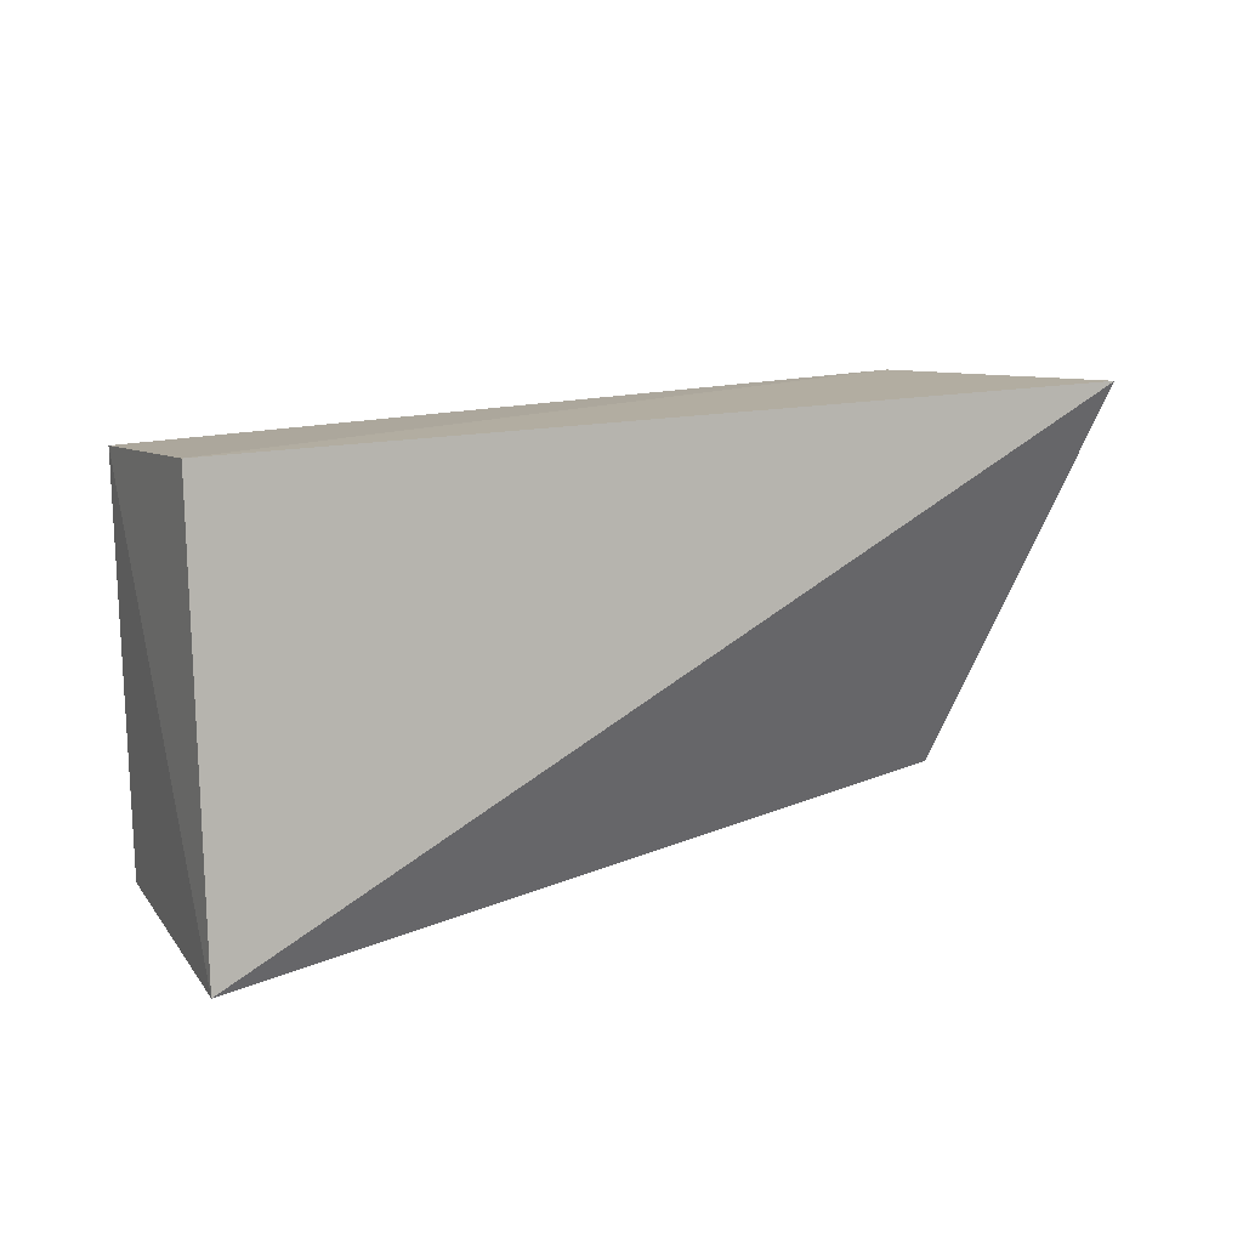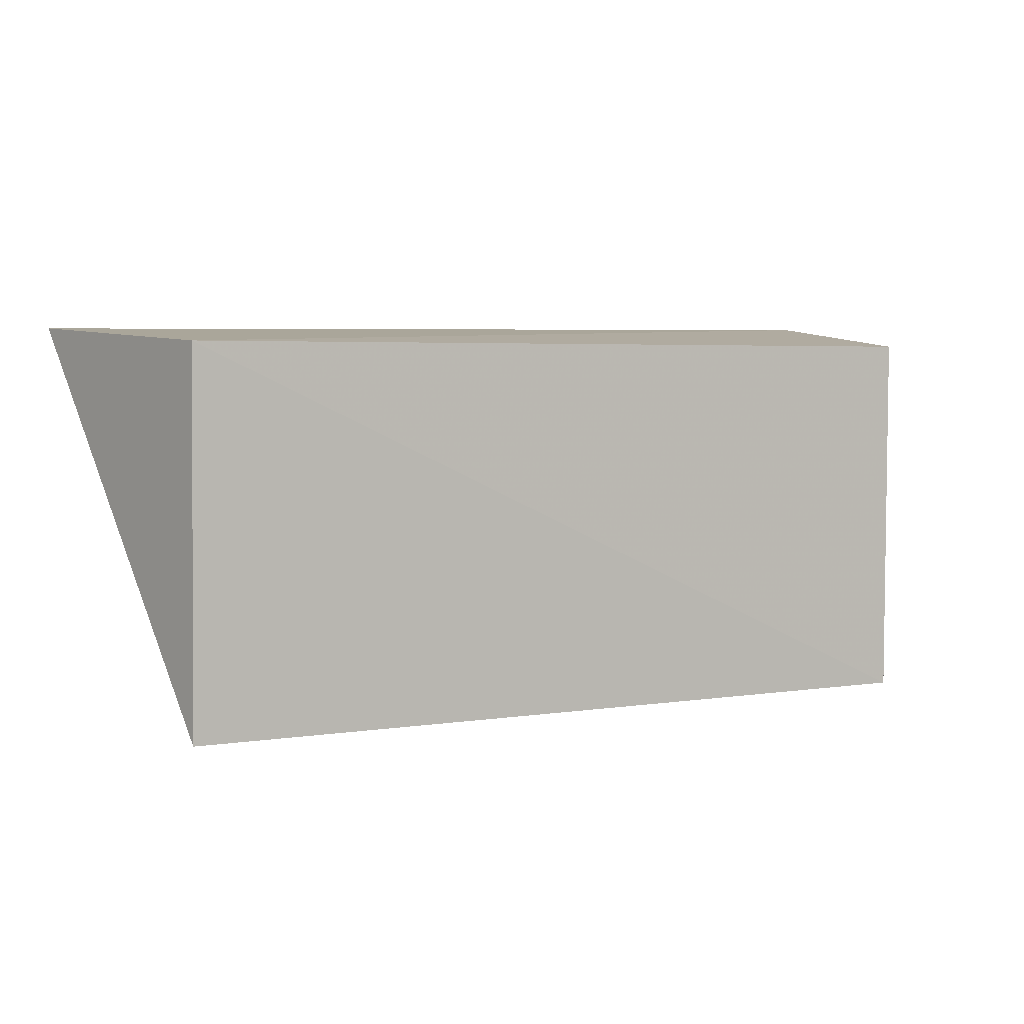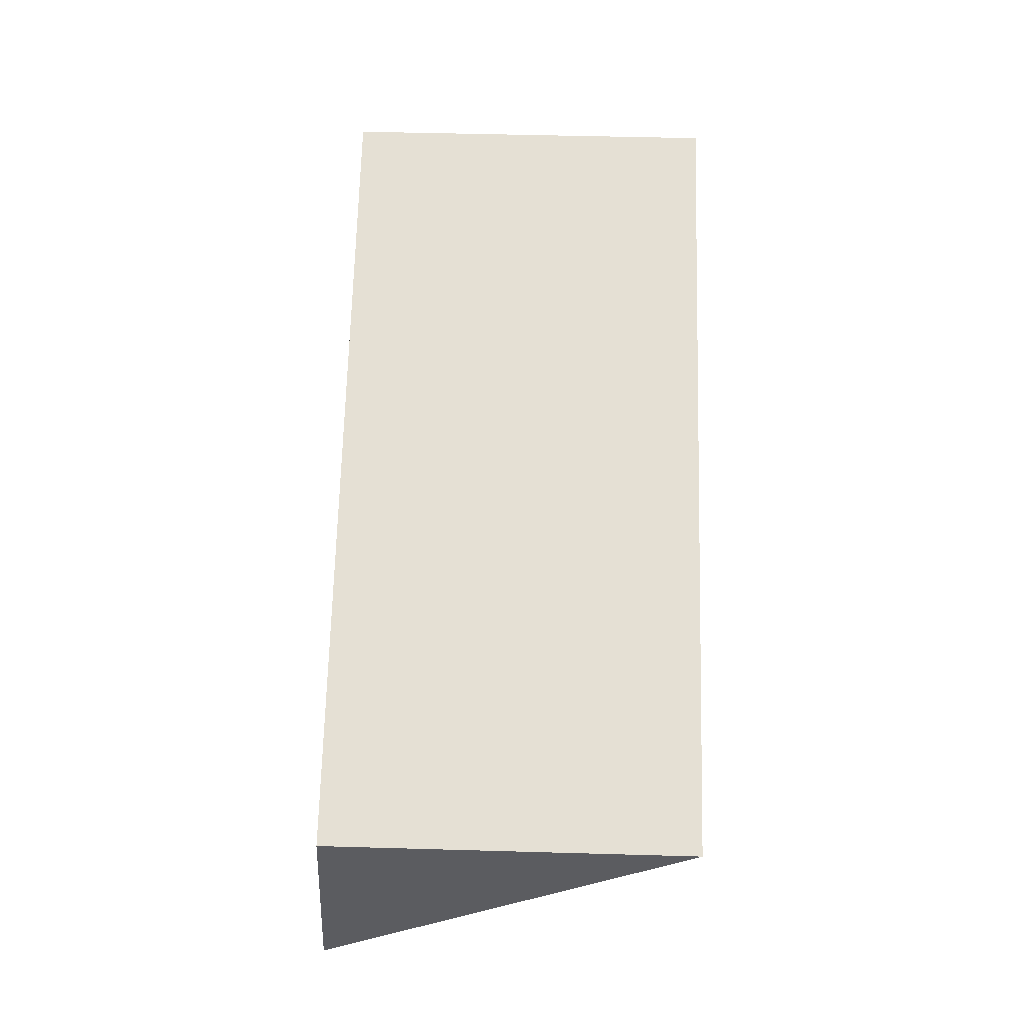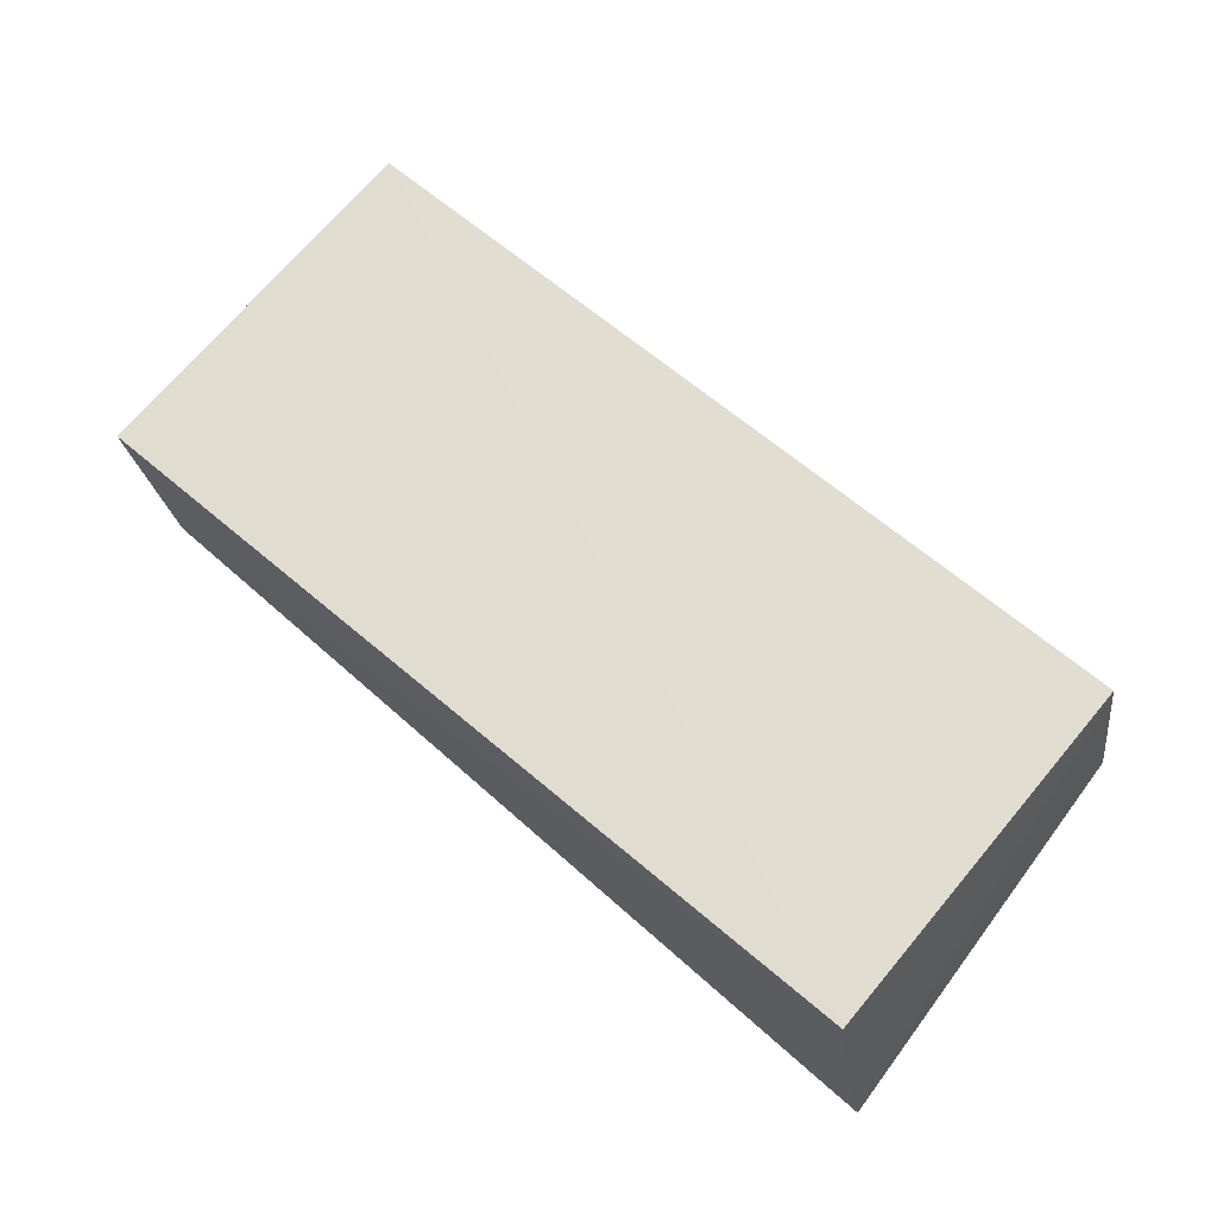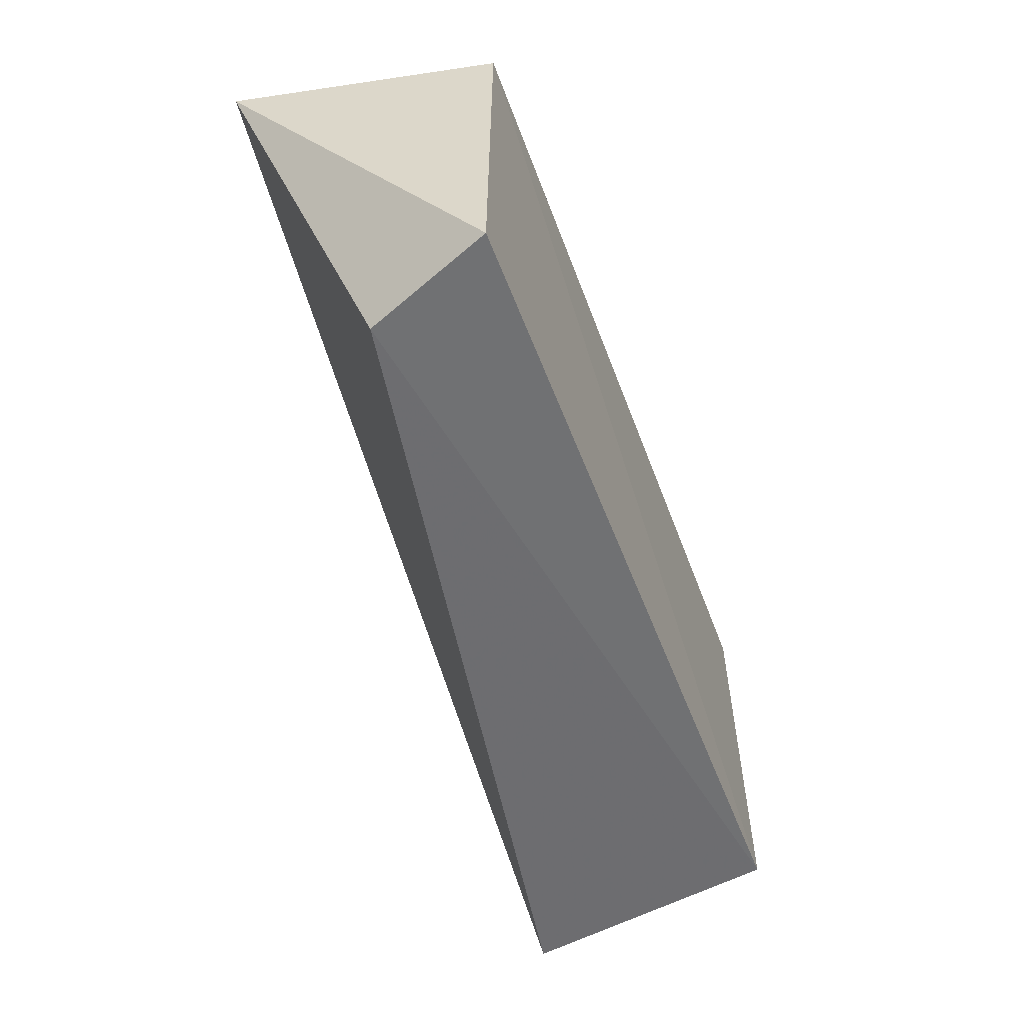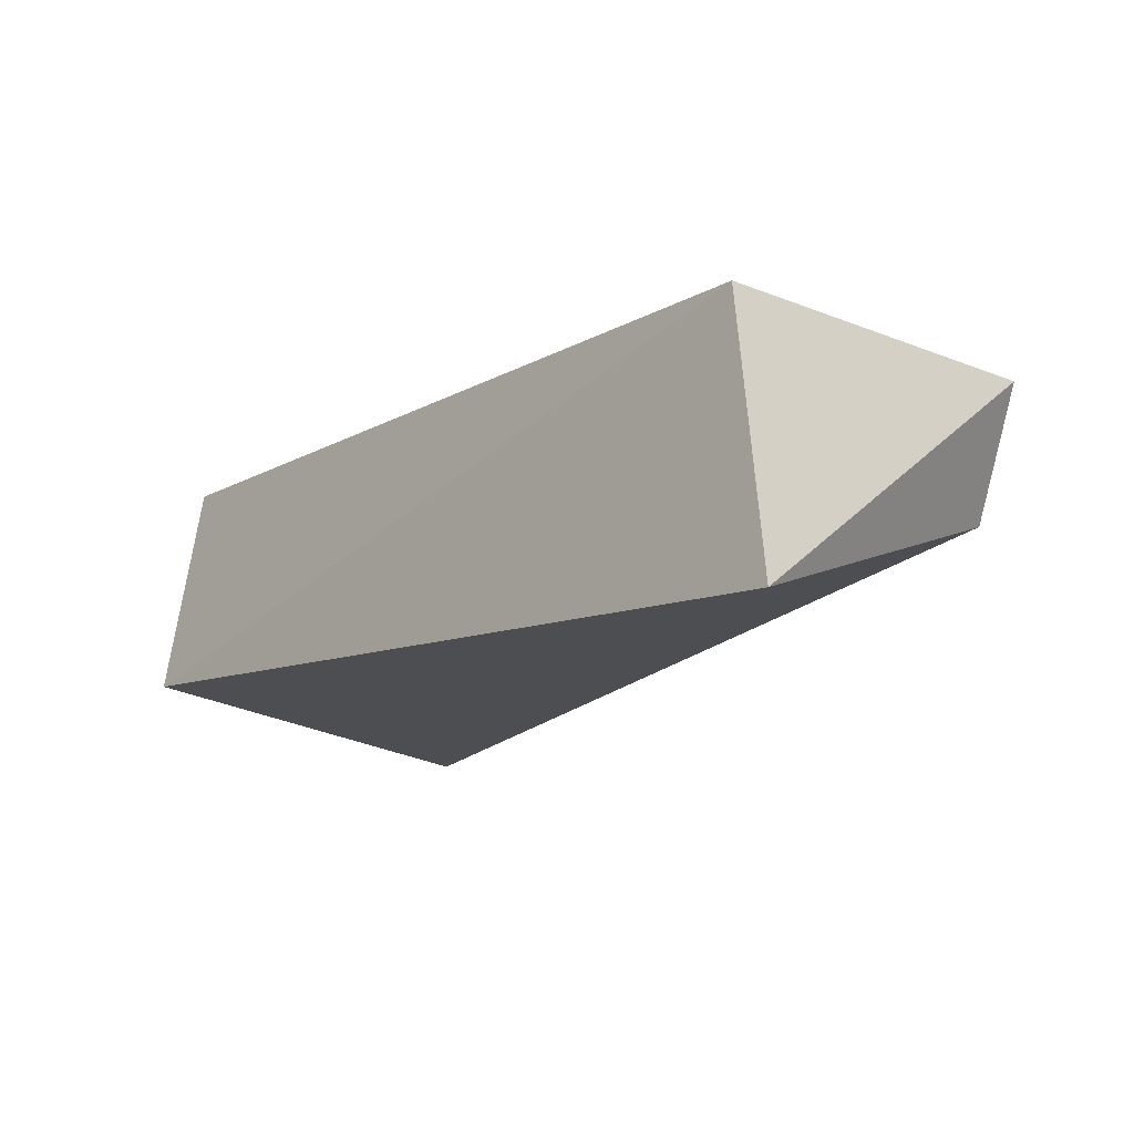
<metadata>
{"format":"obj","ext":"obj","renderer":"f3d","projection":"perspective","resolution":1024,"background":"white","views":[{"elev":13.9,"azim":145.8,"up":"+Y"},{"elev":4.3,"azim":-31.2,"up":"+Y"},{"elev":65.3,"azim":-88.9,"up":"+Z"},{"elev":69.4,"azim":39.3,"up":"+Z"},{"elev":-53.7,"azim":-69.9,"up":"+Y"},{"elev":-14.2,"azim":-130.6,"up":"+Z"}]}
</metadata>
<code>
v 0.008677 0.01525 -0.008324
v 0.008569 0.007442 -0.008226
v 0.009612 0.007453 -0.01371
v -0.009345 0.01557 -0.01383
v -0.008389 0.01525 -0.008324
v -0.00844 0.007684 -0.00838
v 0.009268 0.01572 -0.01274
v -0.007374 0.007602 -0.01102
f 1 2 3
f 5 2 1
f 6 5 4
f 6 2 5
f 7 1 3
f 7 3 4
f 7 5 1
f 7 4 5
f 8 3 2
f 8 2 6
f 8 6 4
f 8 4 3

</code>
